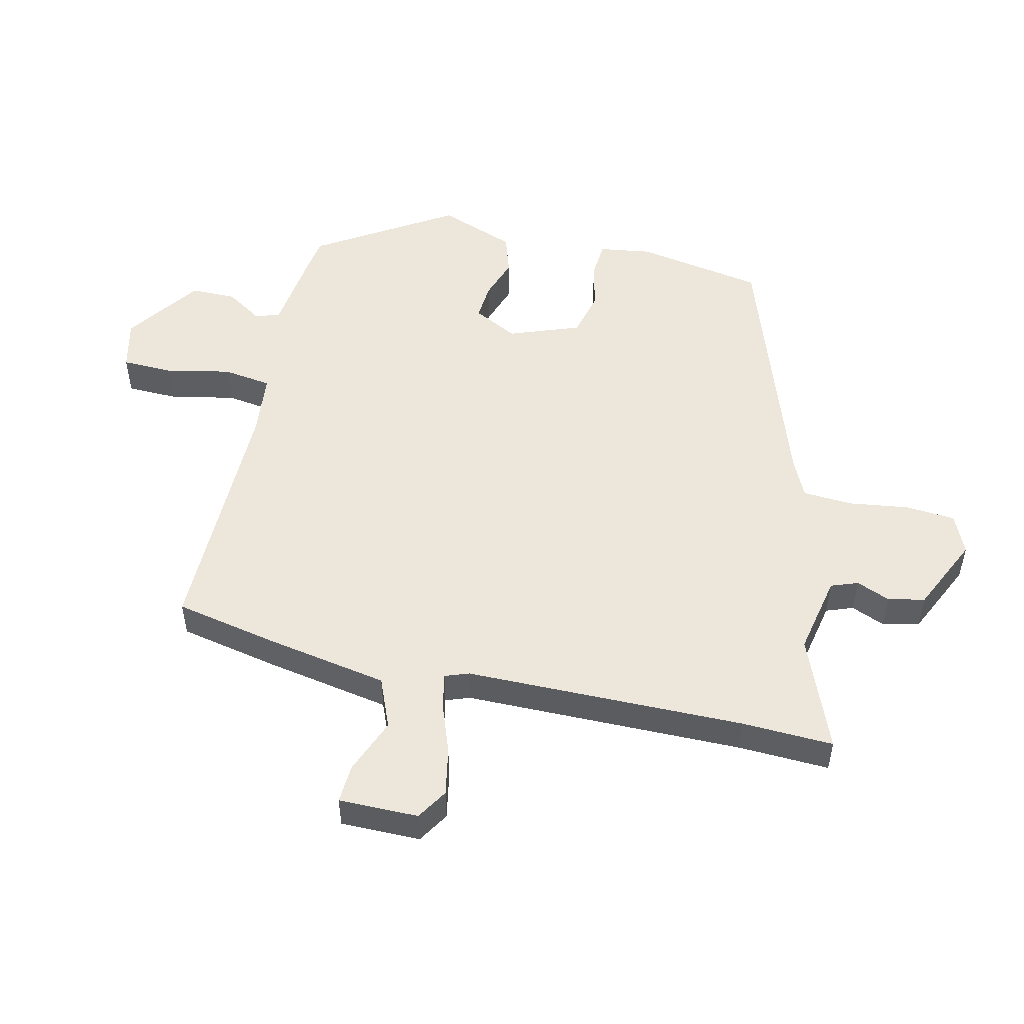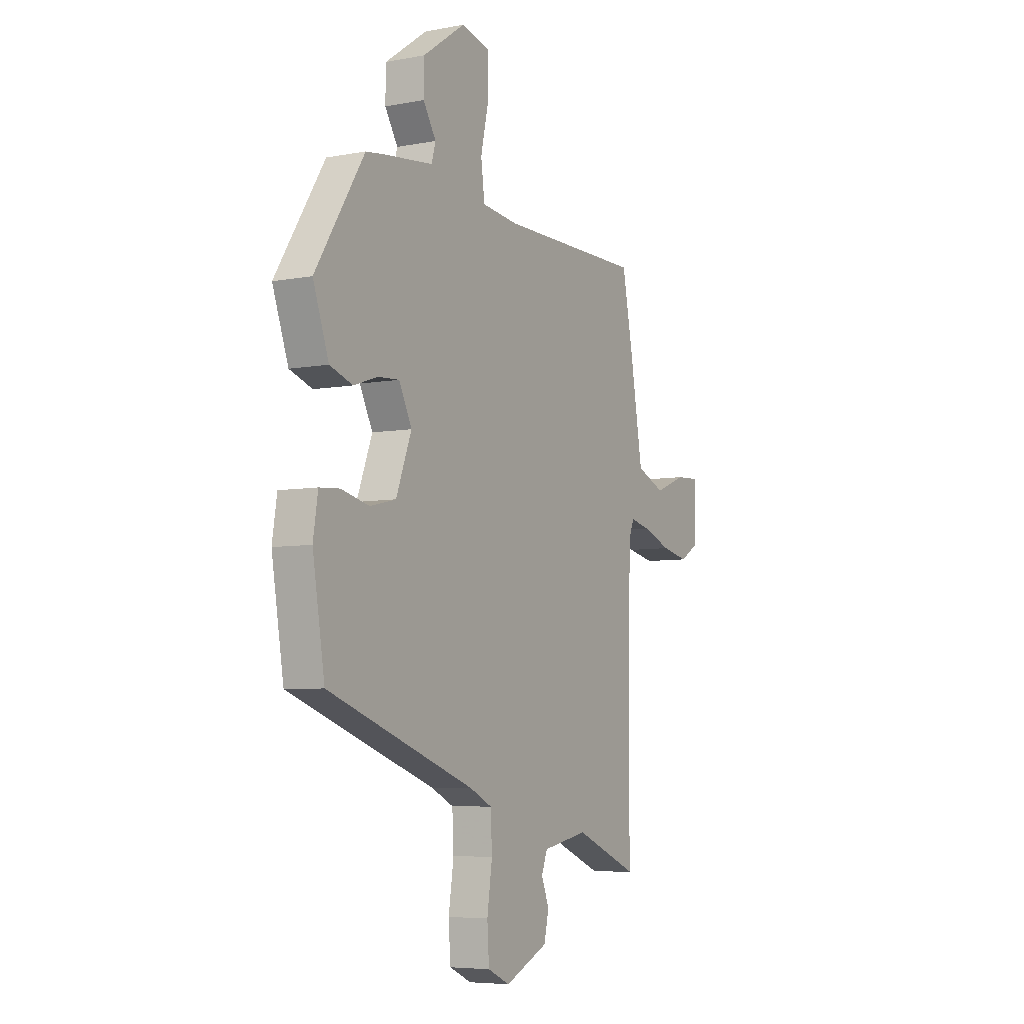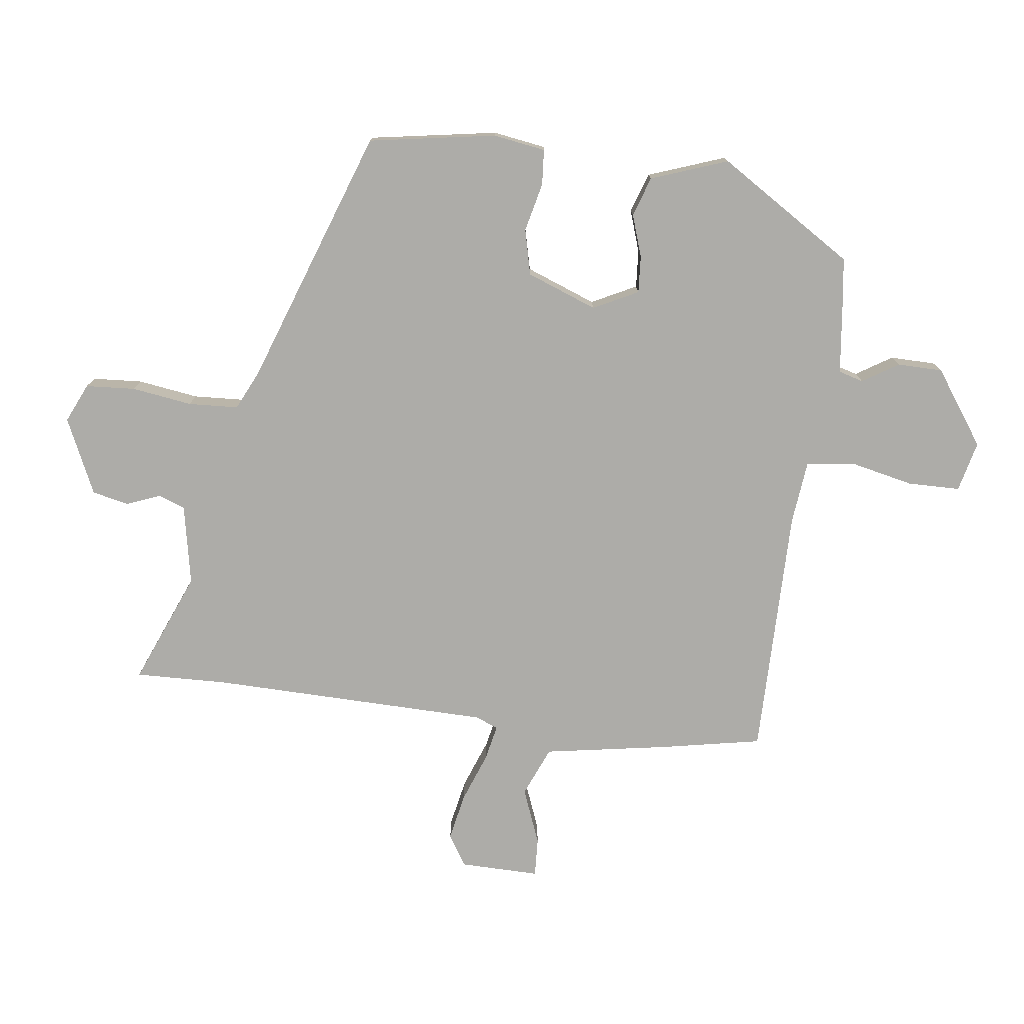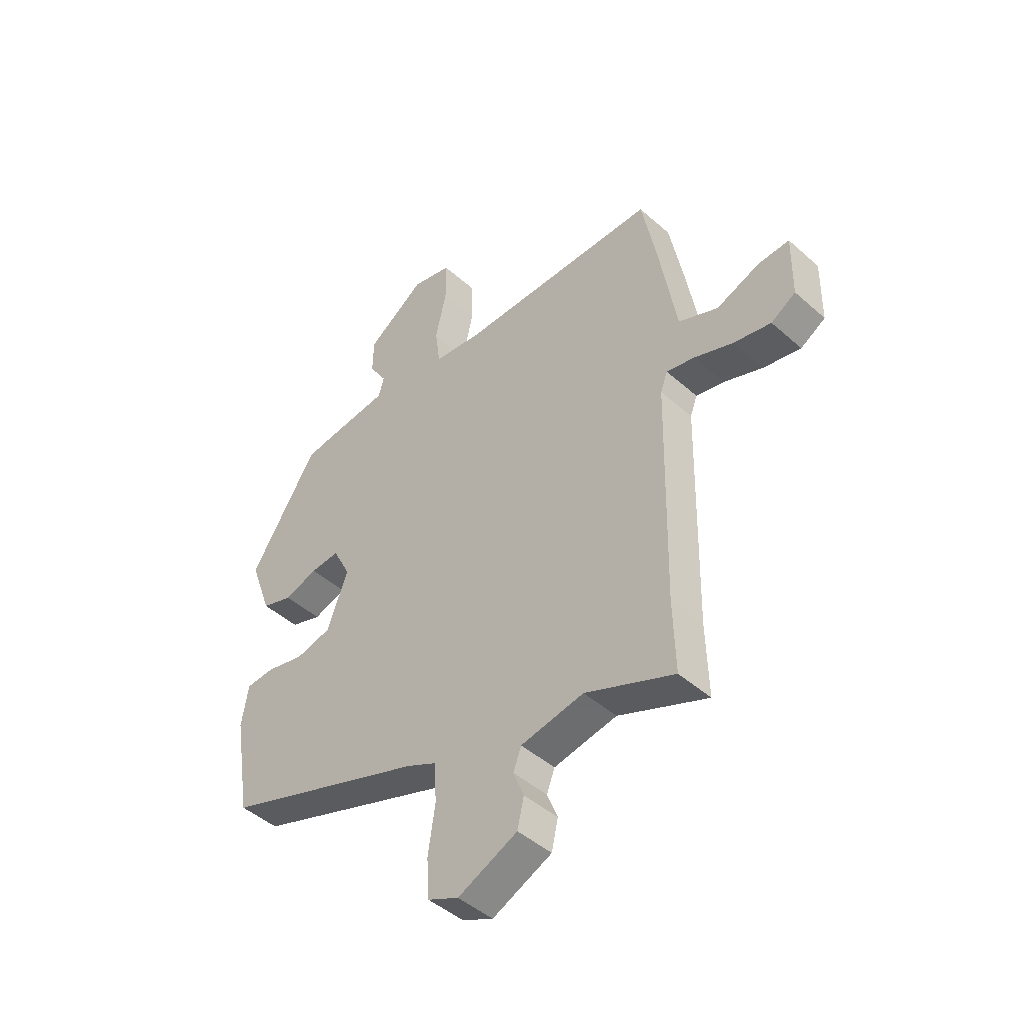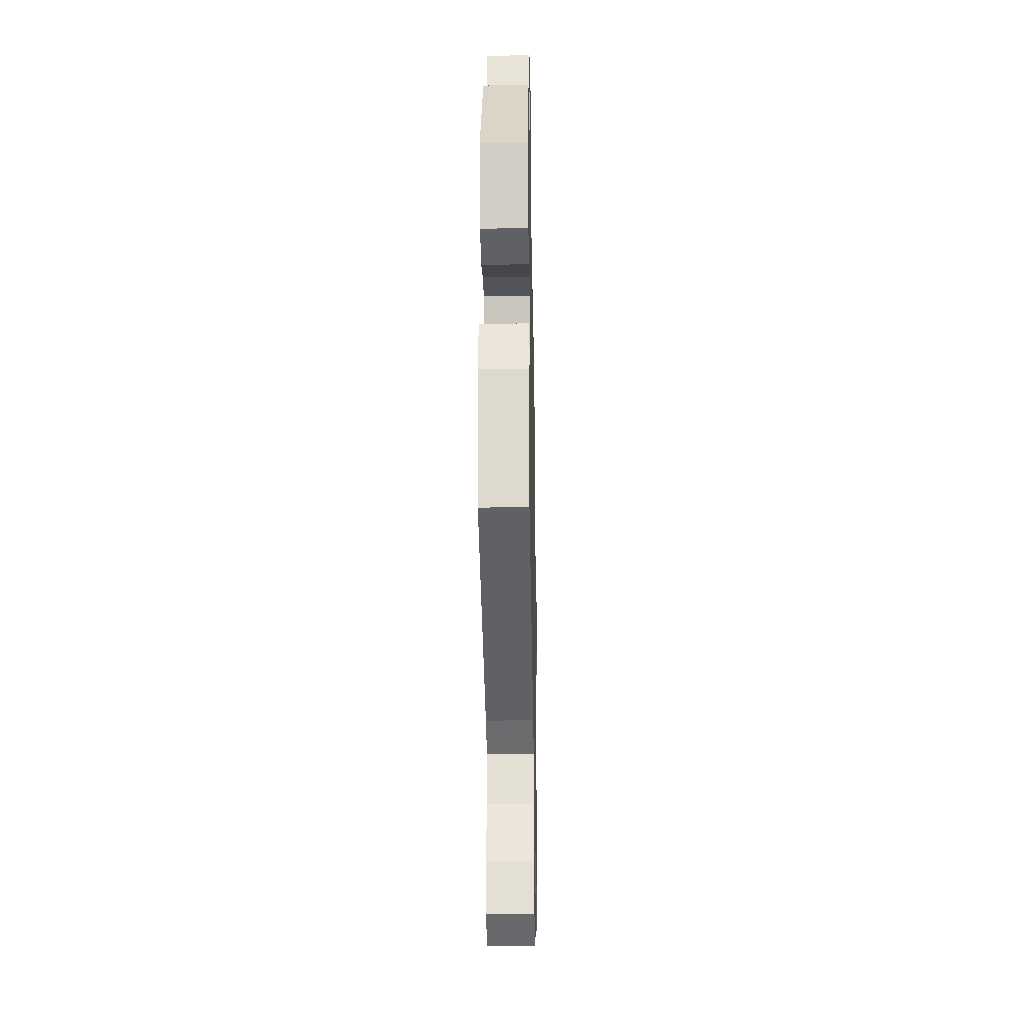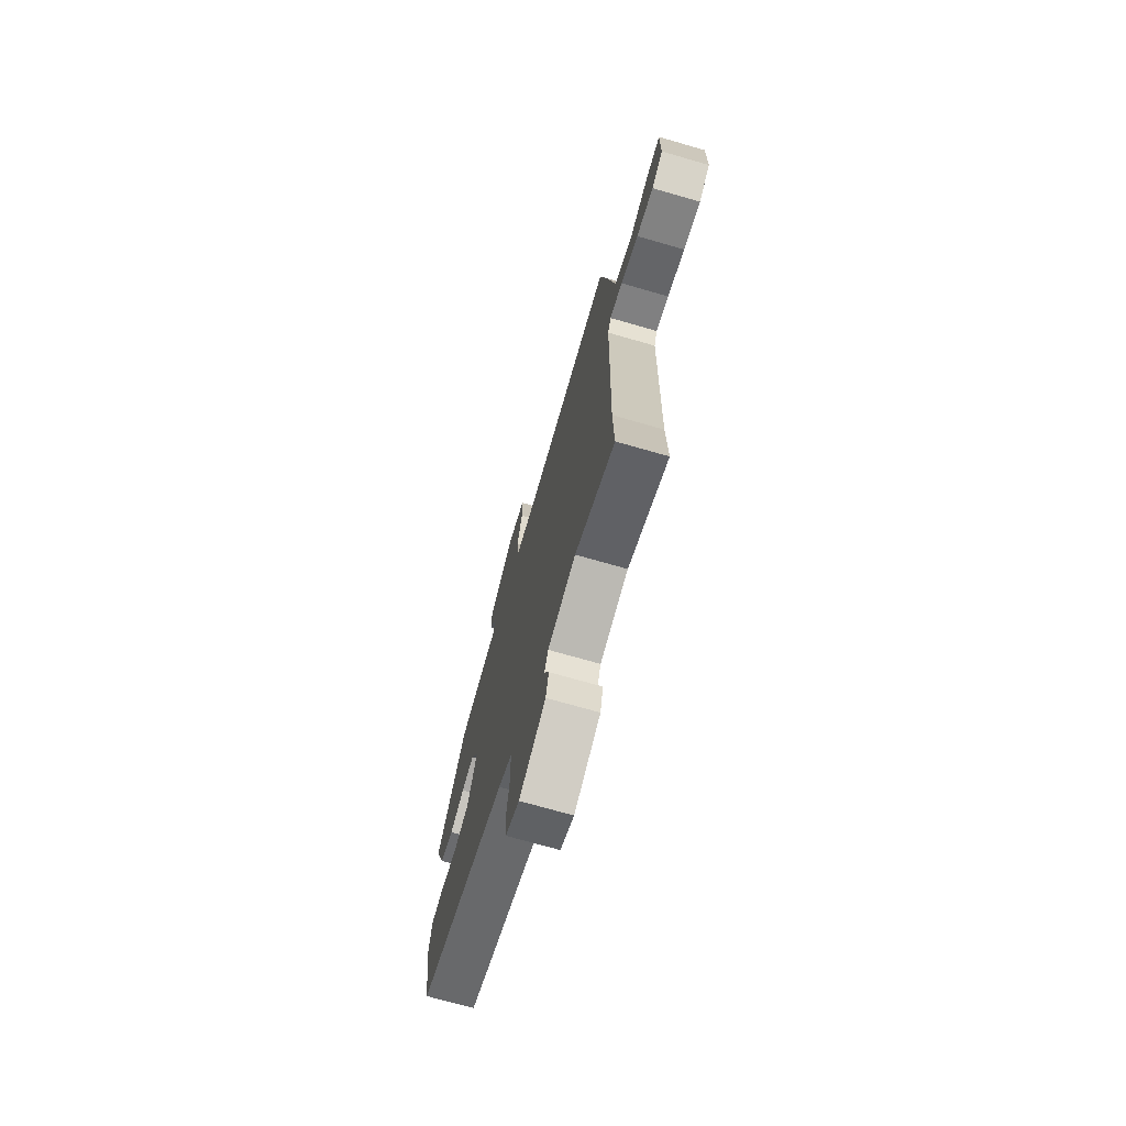
<metadata>
{"format":"obj","ext":"obj","renderer":"f3d","projection":"perspective","resolution":1024,"background":"white","views":[{"elev":51.9,"azim":103.6,"up":"+Y"},{"elev":-6.1,"azim":-60.4,"up":"+Z"},{"elev":-76.7,"azim":-97.1,"up":"+Y"},{"elev":-45.7,"azim":44.5,"up":"+Z"},{"elev":-27.8,"azim":-88.9,"up":"+Z"},{"elev":-72.1,"azim":74.0,"up":"+Z"}]}
</metadata>
<code>
v 0.491 0.07 0.451
v 0.521 0.07 0.294
v 0.554 0.07 0.098
v 0.632 0.07 0.065
v 0.719 0.07 0.099
v 0.78 0.07 0.102
v 0.778 0.07 -0.023
v 0.729 0.07 -0.053
v 0.655 0.07 -0.038
v 0.578 0.07 -0.009
v 0.522 0.07 0.003
v 0.508 0.07 -0.034
v 0.499 0.07 -0.472
v 0.503 0.07 -0.615
v 0.327 0.07 -0.542
v 0.202 0.07 -0.566
v 0.186 0.07 -0.608
v 0.207 0.07 -0.661
v 0.194 0.07 -0.718
v 0.076 0.07 -0.772
v 0.015 0.07 -0.744
v 0.01 0.07 -0.666
v 0.024 0.07 -0.572
v 0.02 0.07 -0.494
v -0.04 0.07 -0.465
v -0.443 0.07 -0.322
v -0.476 0.07 -0.123
v -0.463 0.07 -0.041
v -0.407 0.07 -0.037
v -0.331 0.07 -0.055
v -0.26 0.07 -0.038
v -0.218 0.07 0.072
v -0.253 0.07 0.142
v -0.311 0.07 0.138
v -0.377 0.07 0.116
v -0.439 0.07 0.137
v -0.482 0.07 0.257
v -0.348 0.07 0.468
v -0.3 0.07 0.475
v -0.163 0.07 0.491
v -0.152 0.07 0.53
v -0.187 0.07 0.586
v -0.186 0.07 0.657
v -0.07 0.07 0.738
v 0.009 0.07 0.719
v 0.01 0.07 0.637
v -0.012 0.07 0.538
v -0.002 0.07 0.462
v 0.097 0.07 0.451
v 0.491 0 0.451
v 0.521 0 0.294
v 0.554 0 0.098
v 0.632 0 0.065
v 0.719 0 0.099
v 0.78 0 0.102
v 0.778 0 -0.023
v 0.729 0 -0.053
v 0.655 0 -0.038
v 0.578 0 -0.009
v 0.522 0 0.003
v 0.508 0 -0.034
v 0.499 0 -0.472
v 0.503 0 -0.615
v 0.327 0 -0.542
v 0.202 0 -0.566
v 0.186 0 -0.608
v 0.207 0 -0.661
v 0.194 0 -0.718
v 0.076 0 -0.772
v 0.015 0 -0.744
v 0.01 0 -0.666
v 0.024 0 -0.572
v 0.02 0 -0.494
v -0.04 0 -0.465
v -0.443 0 -0.322
v -0.476 0 -0.123
v -0.463 0 -0.041
v -0.407 0 -0.037
v -0.331 0 -0.055
v -0.26 0 -0.038
v -0.218 0 0.072
v -0.253 0 0.142
v -0.311 0 0.138
v -0.377 0 0.116
v -0.439 0 0.137
v -0.482 0 0.257
v -0.348 0 0.468
v -0.3 0 0.475
v -0.163 0 0.491
v -0.152 0 0.53
v -0.187 0 0.586
v -0.186 0 0.657
v -0.07 0 0.738
v 0.009 0 0.719
v 0.01 0 0.637
v -0.012 0 0.538
v -0.002 0 0.462
v 0.097 0 0.451
f 45 46 47
f 44 45 47
f 43 44 47
f 42 43 47
f 41 42 47
f 40 41 47 48
f 39 40 48
f 38 39 48
f 37 38 48
f 36 37 48
f 35 36 48
f 34 35 48
f 33 34 48 49
f 28 29 30
f 27 28 30
f 26 27 30
f 25 26 30
f 24 25 30 31
f 21 22 23
f 20 21 23
f 19 20 23
f 18 19 23
f 17 18 23
f 16 17 23 24
f 24 31 32
f 16 24 32
f 15 16 32
f 8 9 10
f 7 8 10
f 6 7 10
f 5 6 10
f 4 5 10
f 3 4 10 11
f 2 3 11 12
f 49 1 2 12
f 32 33 49
f 15 32 49
f 14 15 49
f 13 14 49
f 12 13 49
f 96 95 94
f 96 94 93
f 96 93 92
f 96 92 91
f 96 91 90
f 97 96 90 89
f 97 89 88
f 97 88 87
f 97 87 86
f 97 86 85
f 97 85 84
f 97 84 83
f 98 97 83 82
f 79 78 77
f 79 77 76
f 79 76 75
f 79 75 74
f 80 79 74 73
f 72 71 70
f 72 70 69
f 72 69 68
f 72 68 67
f 72 67 66
f 73 72 66 65
f 81 80 73
f 81 73 65
f 81 65 64
f 59 58 57
f 59 57 56
f 59 56 55
f 59 55 54
f 59 54 53
f 60 59 53 52
f 61 60 52 51
f 61 51 50 98
f 98 82 81
f 98 81 64
f 98 64 63
f 98 63 62
f 98 62 61
f 1 50 51 2
f 2 51 52 3
f 3 52 53 4
f 4 53 54 5
f 5 54 55 6
f 6 55 56 7
f 7 56 57 8
f 8 57 58 9
f 9 58 59 10
f 10 59 60 11
f 11 60 61 12
f 12 61 62 13
f 13 62 63 14
f 14 63 64 15
f 15 64 65 16
f 16 65 66 17
f 17 66 67 18
f 18 67 68 19
f 19 68 69 20
f 20 69 70 21
f 21 70 71 22
f 22 71 72 23
f 23 72 73 24
f 24 73 74 25
f 25 74 75 26
f 26 75 76 27
f 27 76 77 28
f 28 77 78 29
f 29 78 79 30
f 30 79 80 31
f 31 80 81 32
f 32 81 82 33
f 33 82 83 34
f 34 83 84 35
f 35 84 85 36
f 36 85 86 37
f 37 86 87 38
f 38 87 88 39
f 39 88 89 40
f 40 89 90 41
f 41 90 91 42
f 42 91 92 43
f 43 92 93 44
f 44 93 94 45
f 45 94 95 46
f 46 95 96 47
f 47 96 97 48
f 48 97 98 49
f 49 98 50 1

</code>
